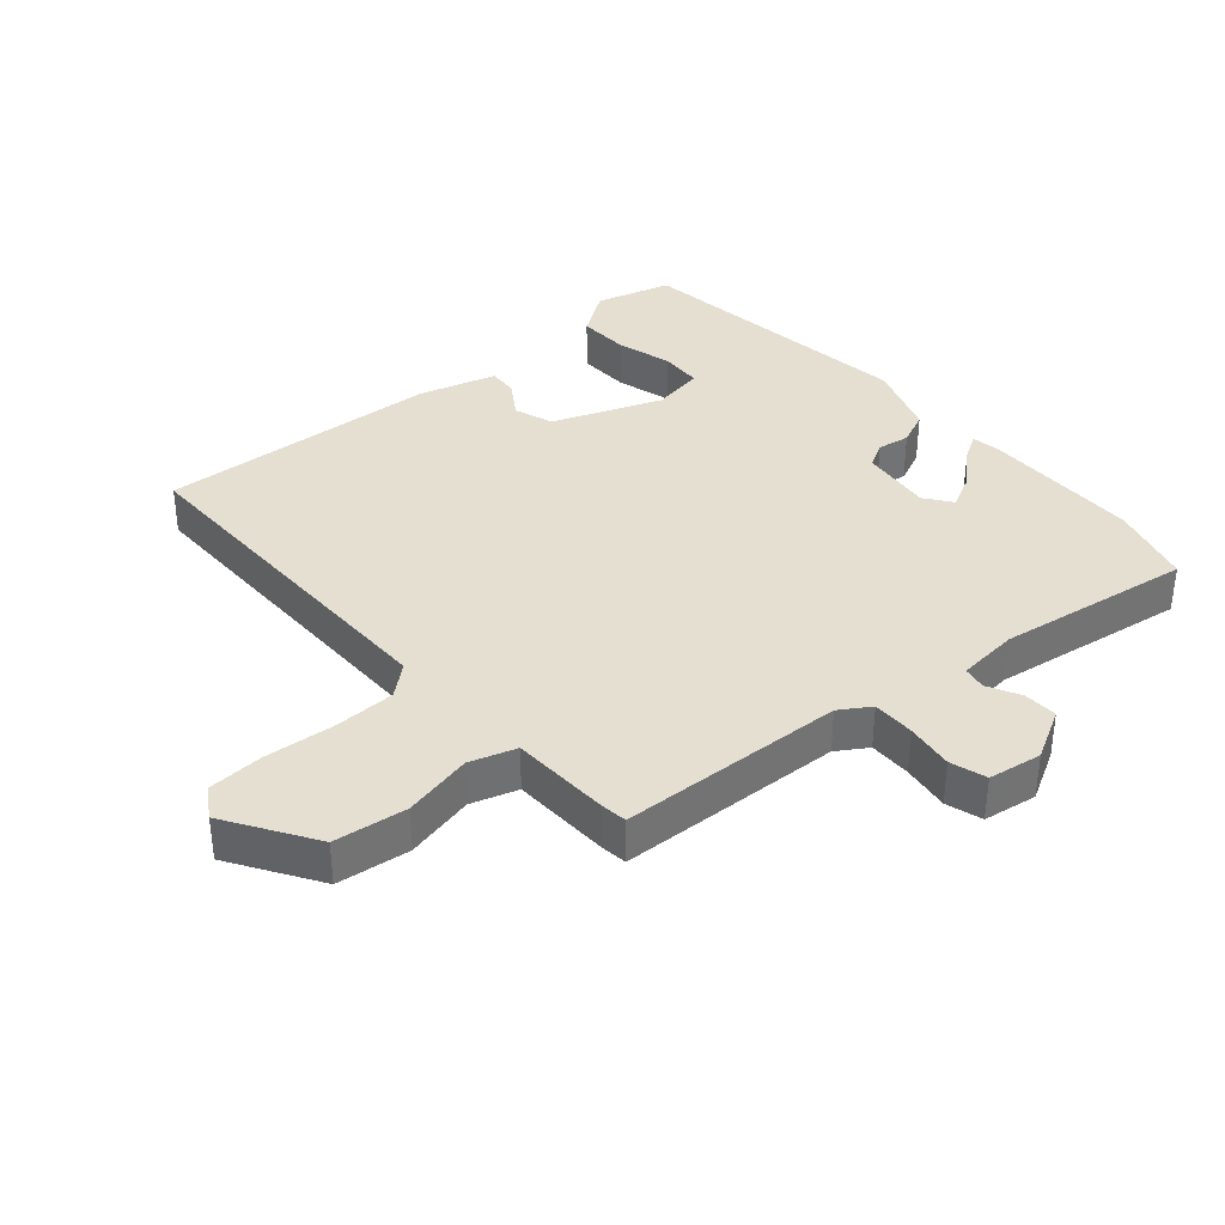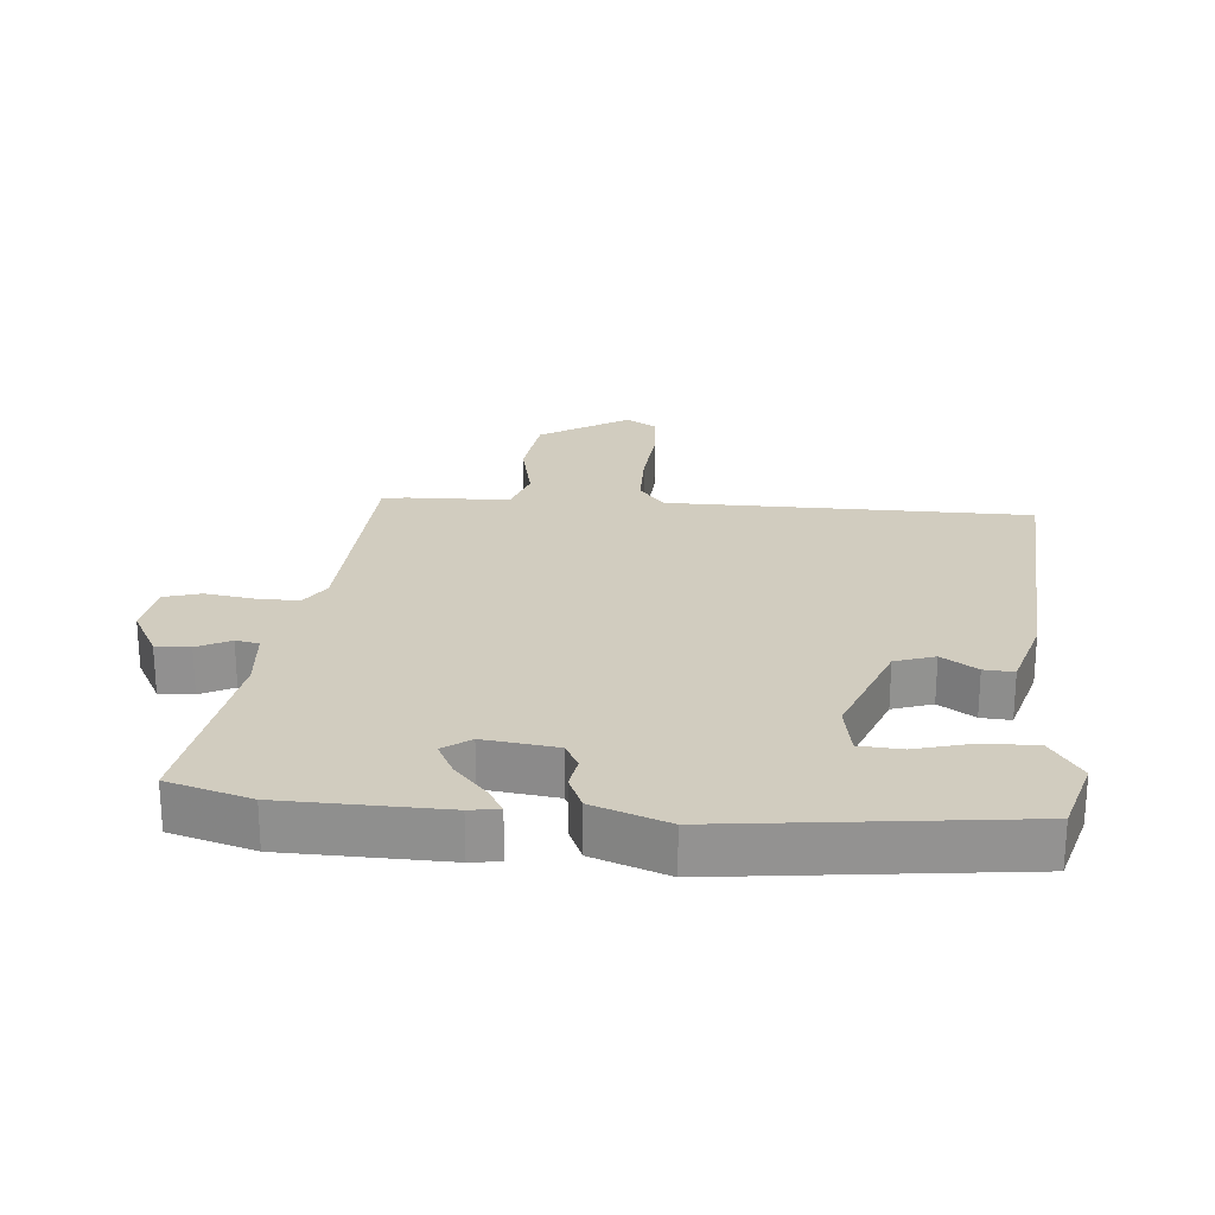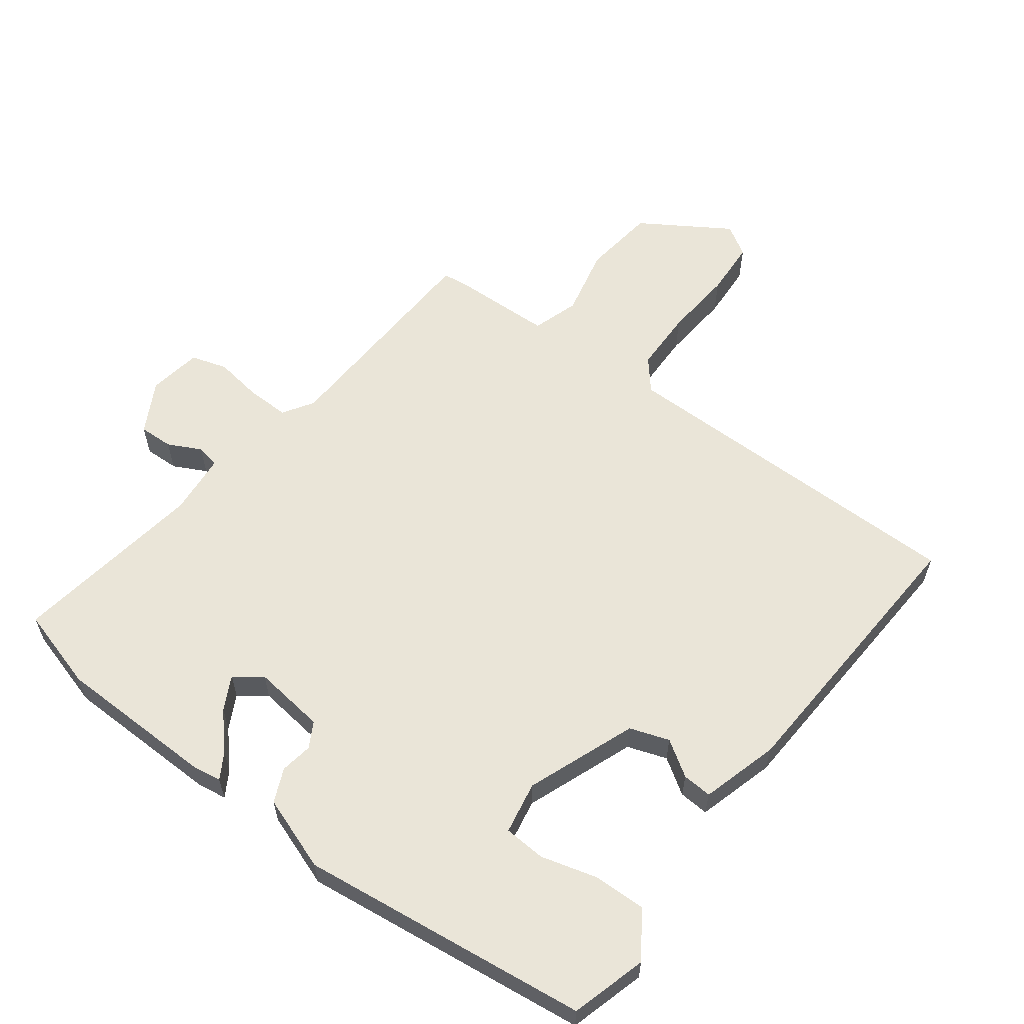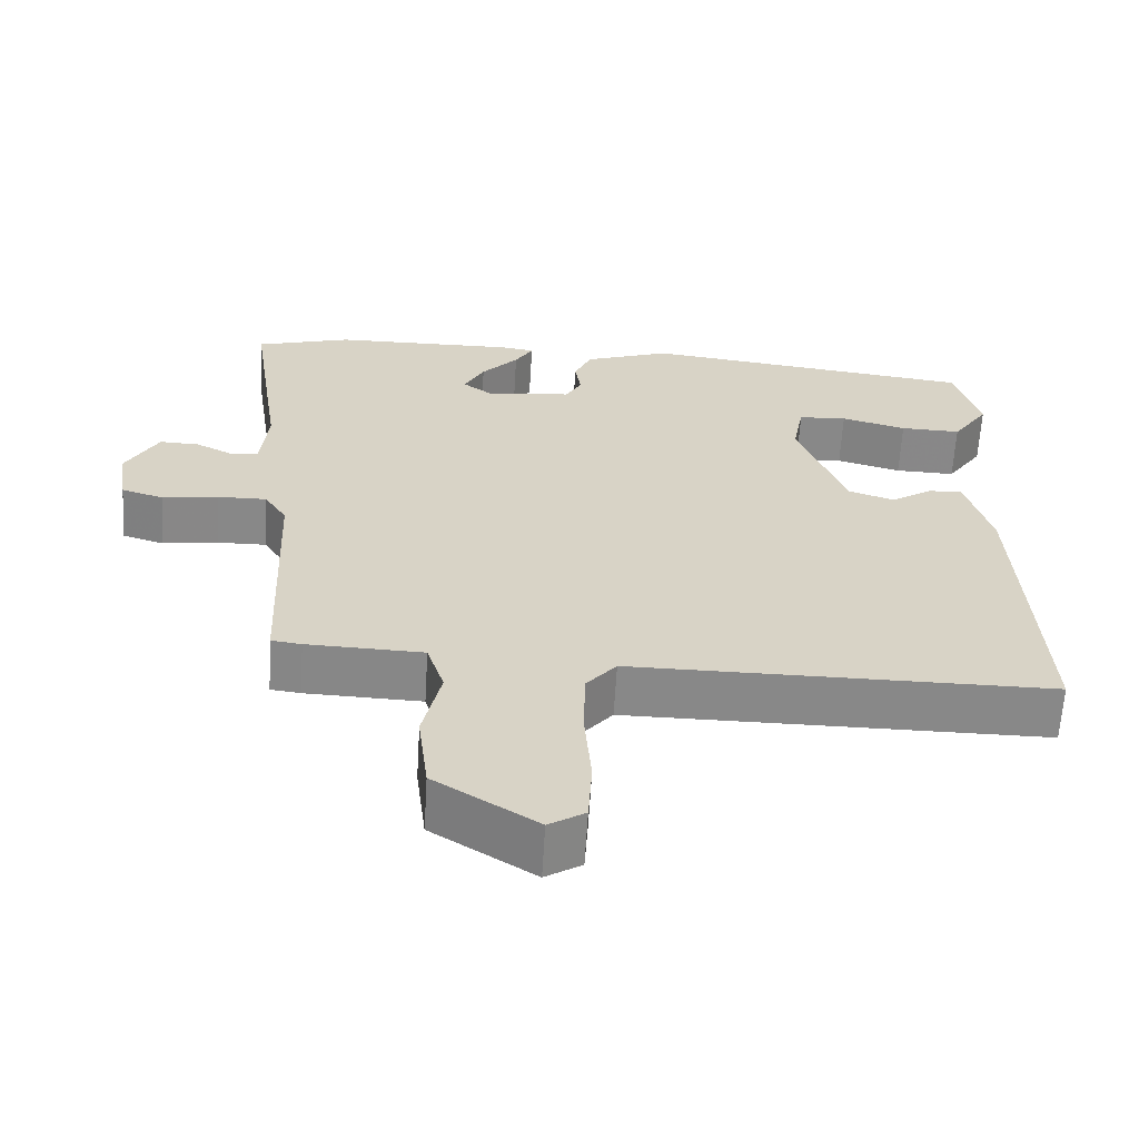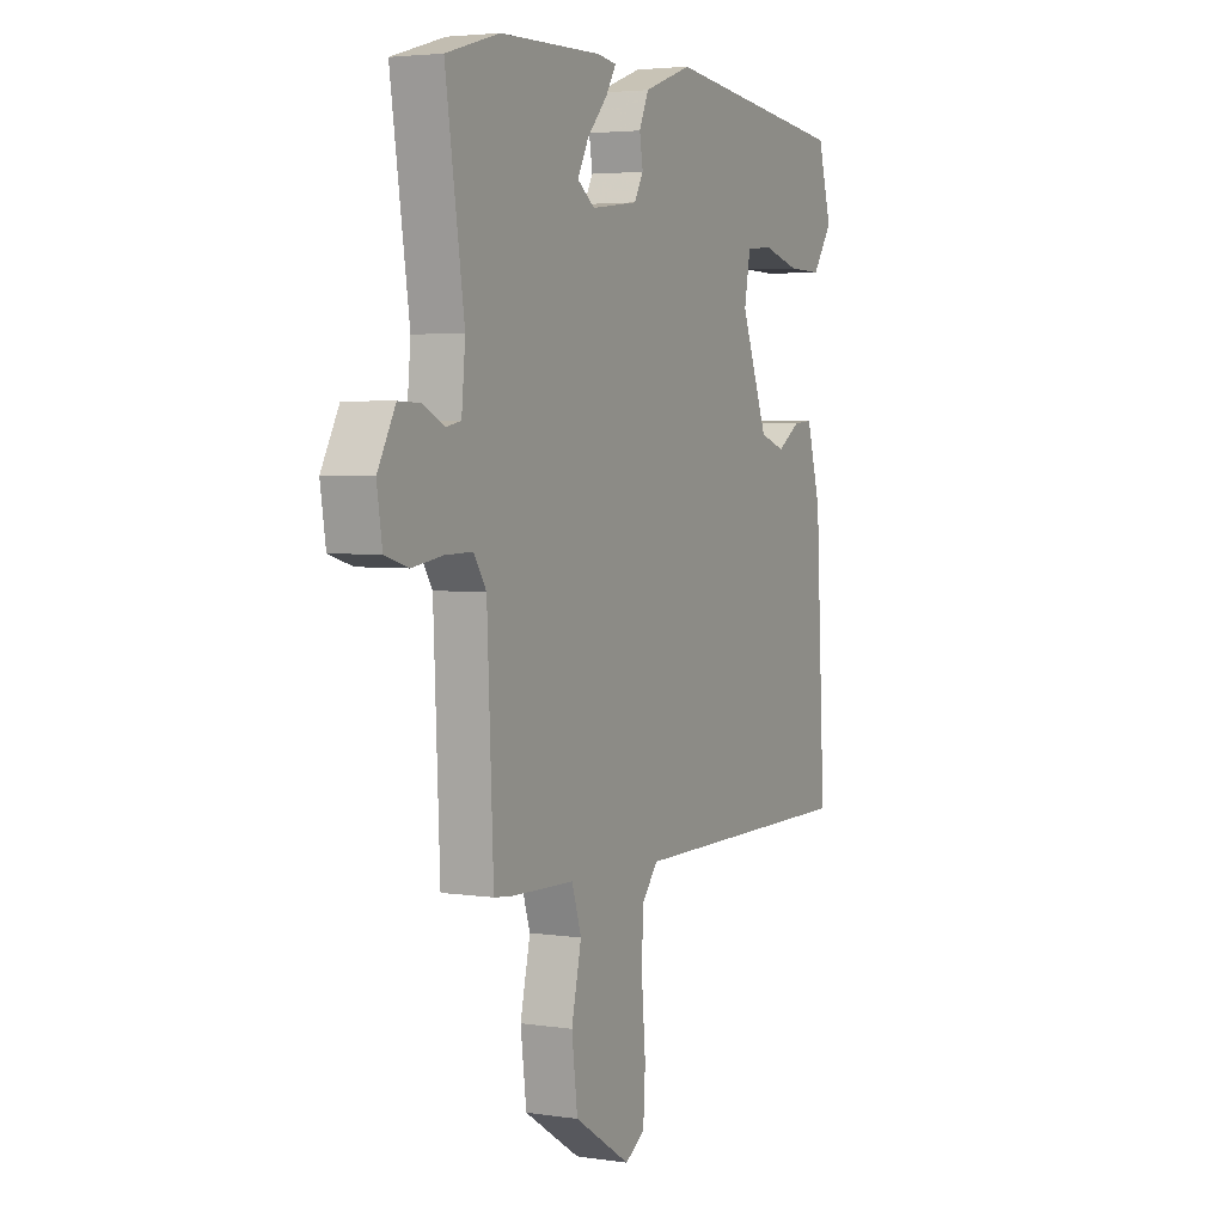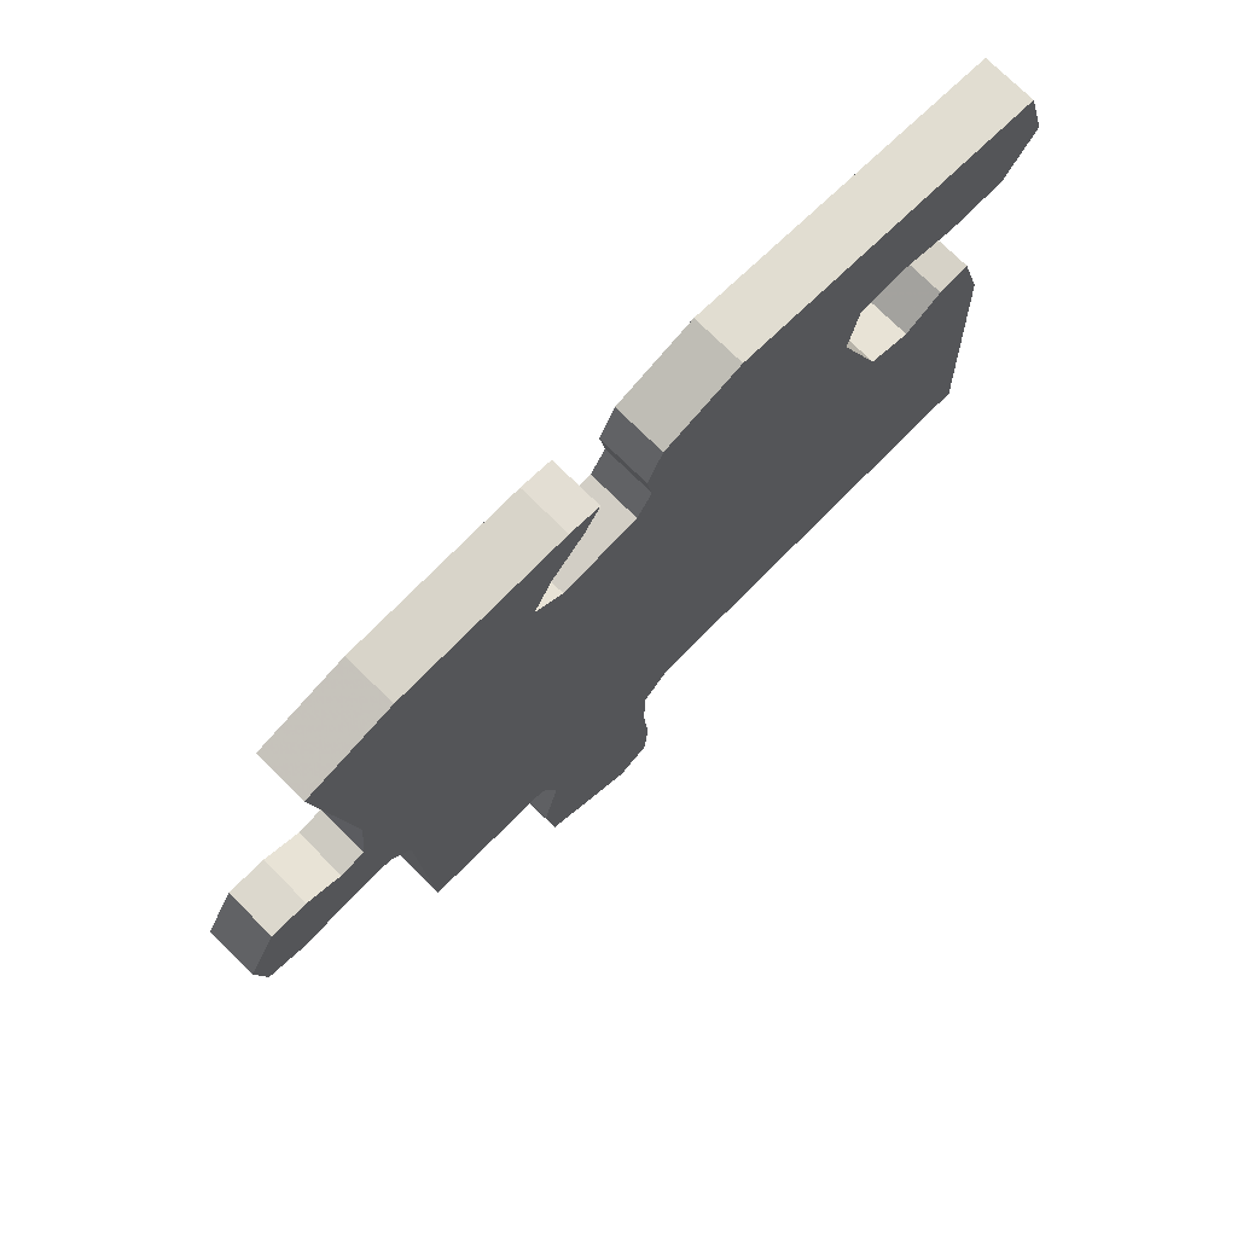
<metadata>
{"format":"obj","ext":"obj","renderer":"f3d","projection":"perspective","resolution":1024,"background":"white","views":[{"elev":36.6,"azim":-131.0,"up":"+Y"},{"elev":23.8,"azim":5.2,"up":"+Y"},{"elev":59.5,"azim":36.9,"up":"+Y"},{"elev":-62.7,"azim":-3.4,"up":"+Z"},{"elev":3.9,"azim":-63.6,"up":"+Z"},{"elev":74.5,"azim":-45.3,"up":"+Z"}]}
</metadata>
<code>
v -0.57 0.07 0.48
v -0.442 0.07 0.517
v -0.196 0.07 0.521
v -0.151 0.07 0.514
v -0.175 0.07 0.474
v -0.224 0.07 0.42
v -0.251 0.07 0.368
v -0.209 0.07 0.337
v -0.097 0.07 0.351
v -0.075 0.07 0.39
v -0.083 0.07 0.44
v -0.06 0.07 0.492
v 0.055 0.07 0.533
v 0.504 0.07 0.478
v 0.537 0.07 0.361
v 0.489 0.07 0.291
v 0.408 0.07 0.293
v 0.321 0.07 0.317
v 0.256 0.07 0.313
v 0.241 0.07 0.232
v 0.305 0.07 0.063
v 0.366 0.07 0.042
v 0.421 0.07 0.078
v 0.467 0.07 0.081
v 0.501 0.07 -0.039
v 0.525 0.07 -0.478
v -0.033 0.07 -0.478
v -0.073 0.07 -0.526
v -0.075 0.07 -0.622
v -0.066 0.07 -0.73
v -0.071 0.07 -0.817
v -0.119 0.07 -0.847
v -0.255 0.07 -0.761
v -0.269 0.07 -0.648
v -0.245 0.07 -0.541
v -0.268 0.07 -0.469
v -0.423 0.07 -0.464
v -0.463 0.07 -0.459
v -0.478 0.07 -0.11
v -0.508 0.07 -0.063
v -0.574 0.07 -0.064
v -0.648 0.07 -0.075
v -0.704 0.07 -0.058
v -0.717 0.07 0.025
v -0.674 0.07 0.104
v -0.621 0.07 0.102
v -0.57 0.07 0.076
v -0.534 0.07 0.083
v -0.525 0.07 0.179
v -0.57 0 0.48
v -0.442 0 0.517
v -0.196 0 0.521
v -0.151 0 0.514
v -0.175 0 0.474
v -0.224 0 0.42
v -0.251 0 0.368
v -0.209 0 0.337
v -0.097 0 0.351
v -0.075 0 0.39
v -0.083 0 0.44
v -0.06 0 0.492
v 0.055 0 0.533
v 0.504 0 0.478
v 0.537 0 0.361
v 0.489 0 0.291
v 0.408 0 0.293
v 0.321 0 0.317
v 0.256 0 0.313
v 0.241 0 0.232
v 0.305 0 0.063
v 0.366 0 0.042
v 0.421 0 0.078
v 0.467 0 0.081
v 0.501 0 -0.039
v 0.525 0 -0.478
v -0.033 0 -0.478
v -0.073 0 -0.526
v -0.075 0 -0.622
v -0.066 0 -0.73
v -0.071 0 -0.817
v -0.119 0 -0.847
v -0.255 0 -0.761
v -0.269 0 -0.648
v -0.245 0 -0.541
v -0.268 0 -0.469
v -0.423 0 -0.464
v -0.463 0 -0.459
v -0.478 0 -0.11
v -0.508 0 -0.063
v -0.574 0 -0.064
v -0.648 0 -0.075
v -0.704 0 -0.058
v -0.717 0 0.025
v -0.674 0 0.104
v -0.621 0 0.102
v -0.57 0 0.076
v -0.534 0 0.083
v -0.525 0 0.179
f 45 46 47
f 44 45 47
f 43 44 47
f 42 43 47
f 41 42 47
f 40 41 47 48
f 39 40 48 49
f 36 37 38 39
f 33 34 35
f 32 33 35
f 31 32 35
f 30 31 35
f 29 30 35
f 28 29 35 36
f 49 1 2
f 39 49 2
f 36 39 2
f 28 36 2
f 27 28 2
f 25 26 27
f 24 25 27
f 23 24 27
f 22 23 27
f 16 17 18
f 15 16 18
f 14 15 18
f 13 14 18
f 12 13 18
f 11 12 18
f 10 11 18 19
f 9 10 19 20
f 4 5 6
f 3 4 6
f 2 3 6
f 2 6 7
f 27 2 7
f 21 22 27
f 20 21 27
f 9 20 27
f 8 9 27
f 7 8 27
f 96 95 94
f 96 94 93
f 96 93 92
f 96 92 91
f 96 91 90
f 97 96 90 89
f 98 97 89 88
f 88 87 86 85
f 84 83 82
f 84 82 81
f 84 81 80
f 84 80 79
f 84 79 78
f 85 84 78 77
f 51 50 98
f 51 98 88
f 51 88 85
f 51 85 77
f 51 77 76
f 76 75 74
f 76 74 73
f 76 73 72
f 76 72 71
f 67 66 65
f 67 65 64
f 67 64 63
f 67 63 62
f 67 62 61
f 67 61 60
f 68 67 60 59
f 69 68 59 58
f 55 54 53
f 55 53 52
f 55 52 51
f 56 55 51
f 56 51 76
f 76 71 70
f 76 70 69
f 76 69 58
f 76 58 57
f 76 57 56
f 1 50 51 2
f 2 51 52 3
f 3 52 53 4
f 4 53 54 5
f 5 54 55 6
f 6 55 56 7
f 7 56 57 8
f 8 57 58 9
f 9 58 59 10
f 10 59 60 11
f 11 60 61 12
f 12 61 62 13
f 13 62 63 14
f 14 63 64 15
f 15 64 65 16
f 16 65 66 17
f 17 66 67 18
f 18 67 68 19
f 19 68 69 20
f 20 69 70 21
f 21 70 71 22
f 22 71 72 23
f 23 72 73 24
f 24 73 74 25
f 25 74 75 26
f 26 75 76 27
f 27 76 77 28
f 28 77 78 29
f 29 78 79 30
f 30 79 80 31
f 31 80 81 32
f 32 81 82 33
f 33 82 83 34
f 34 83 84 35
f 35 84 85 36
f 36 85 86 37
f 37 86 87 38
f 38 87 88 39
f 39 88 89 40
f 40 89 90 41
f 41 90 91 42
f 42 91 92 43
f 43 92 93 44
f 44 93 94 45
f 45 94 95 46
f 46 95 96 47
f 47 96 97 48
f 48 97 98 49
f 49 98 50 1

</code>
